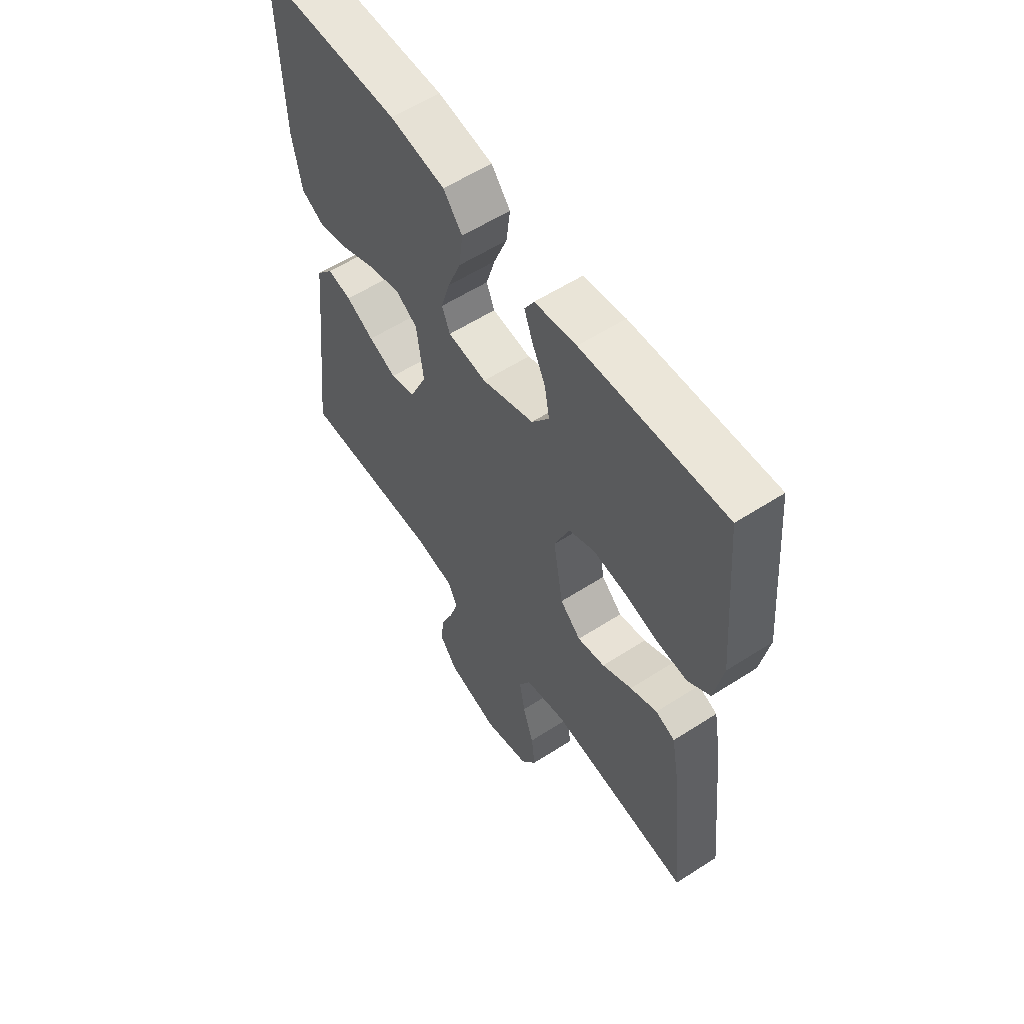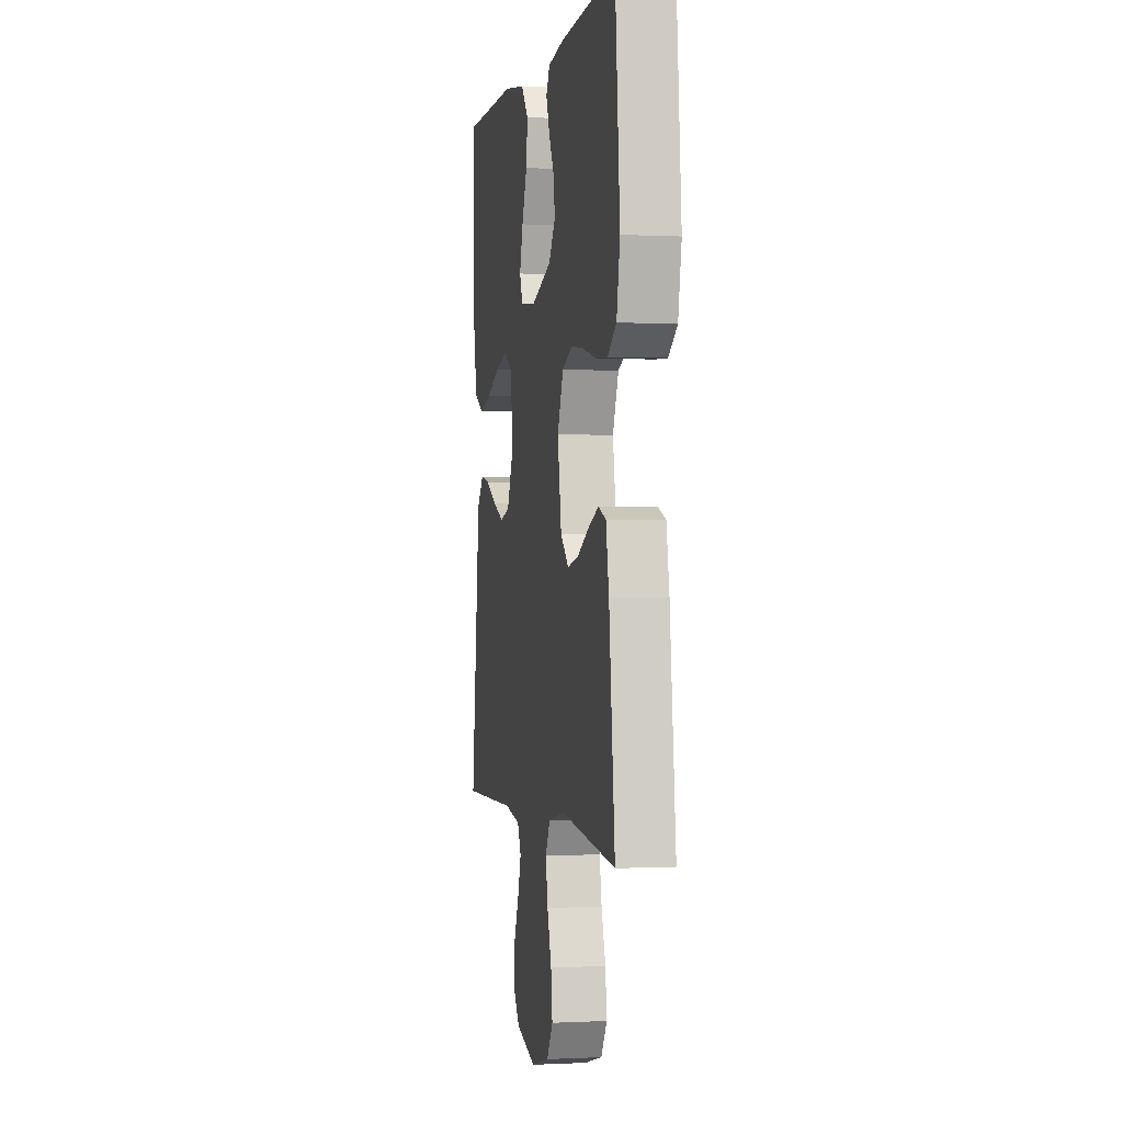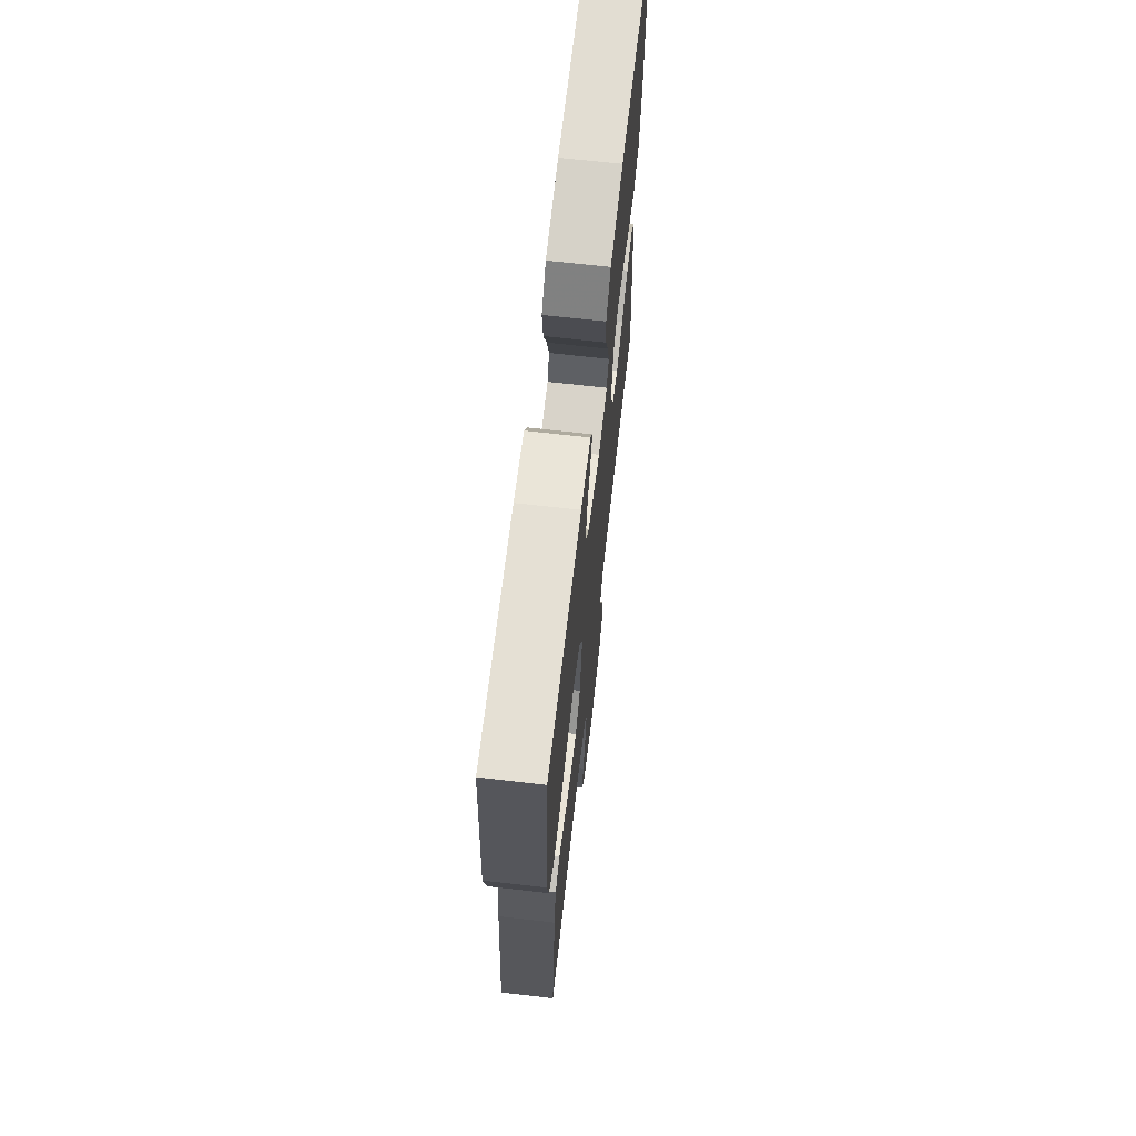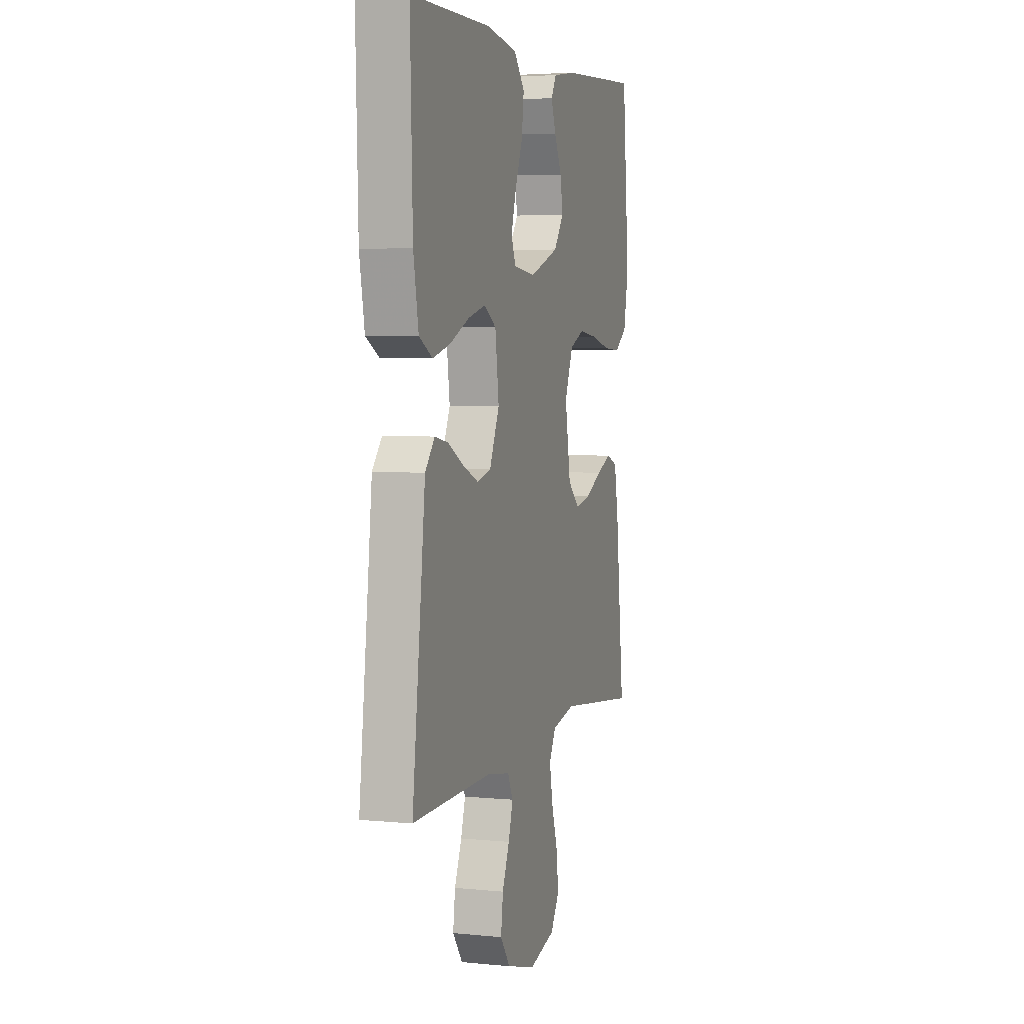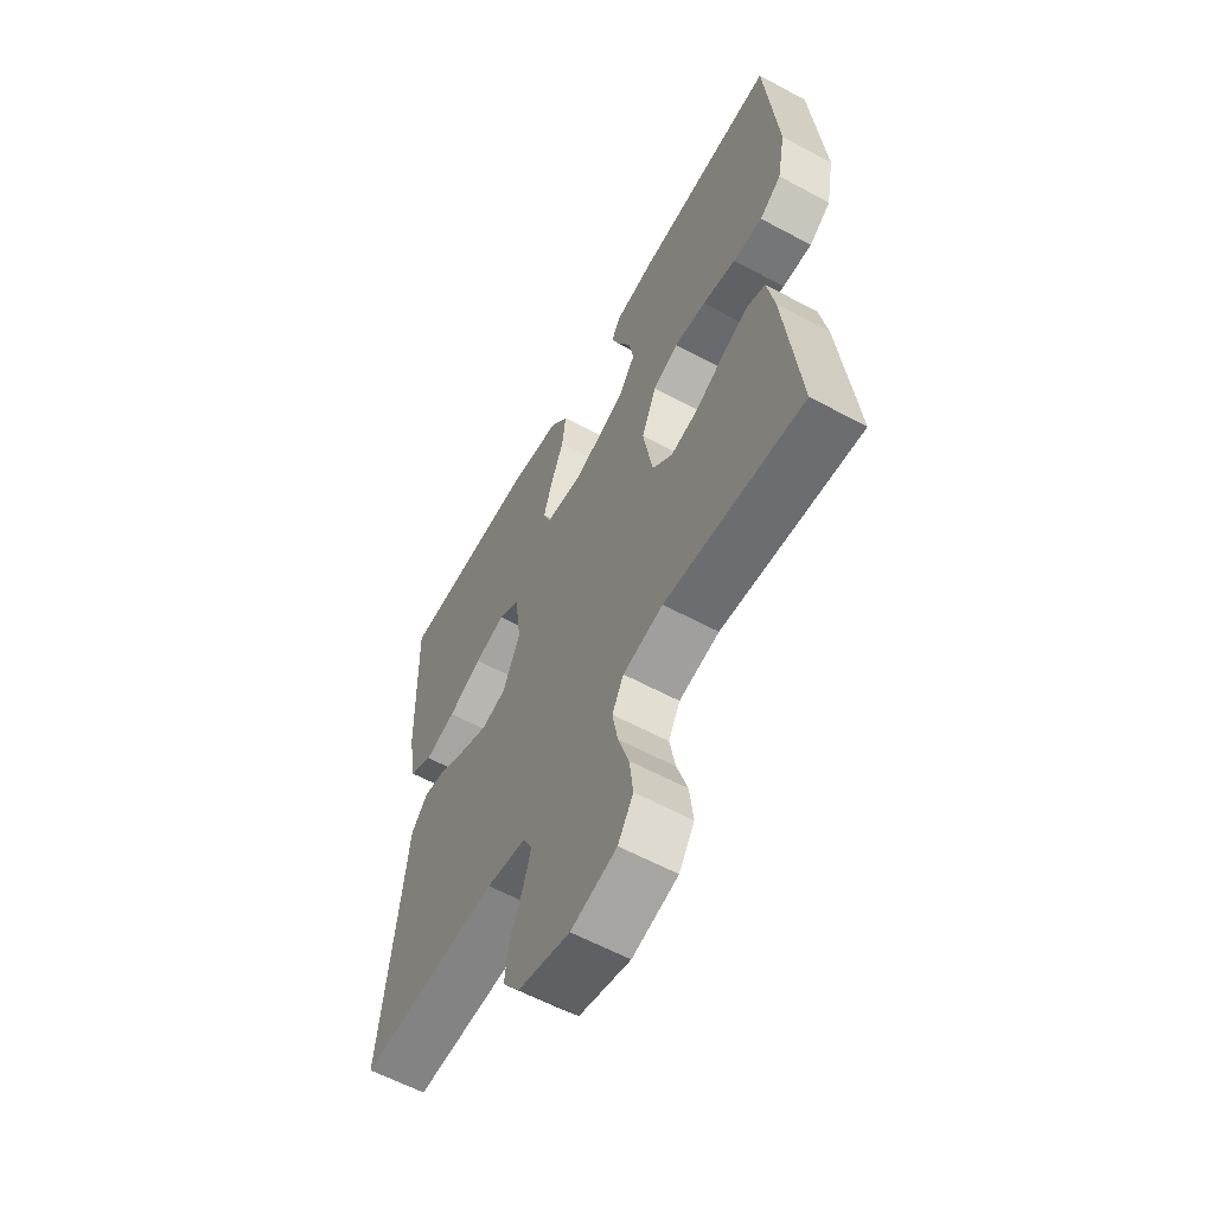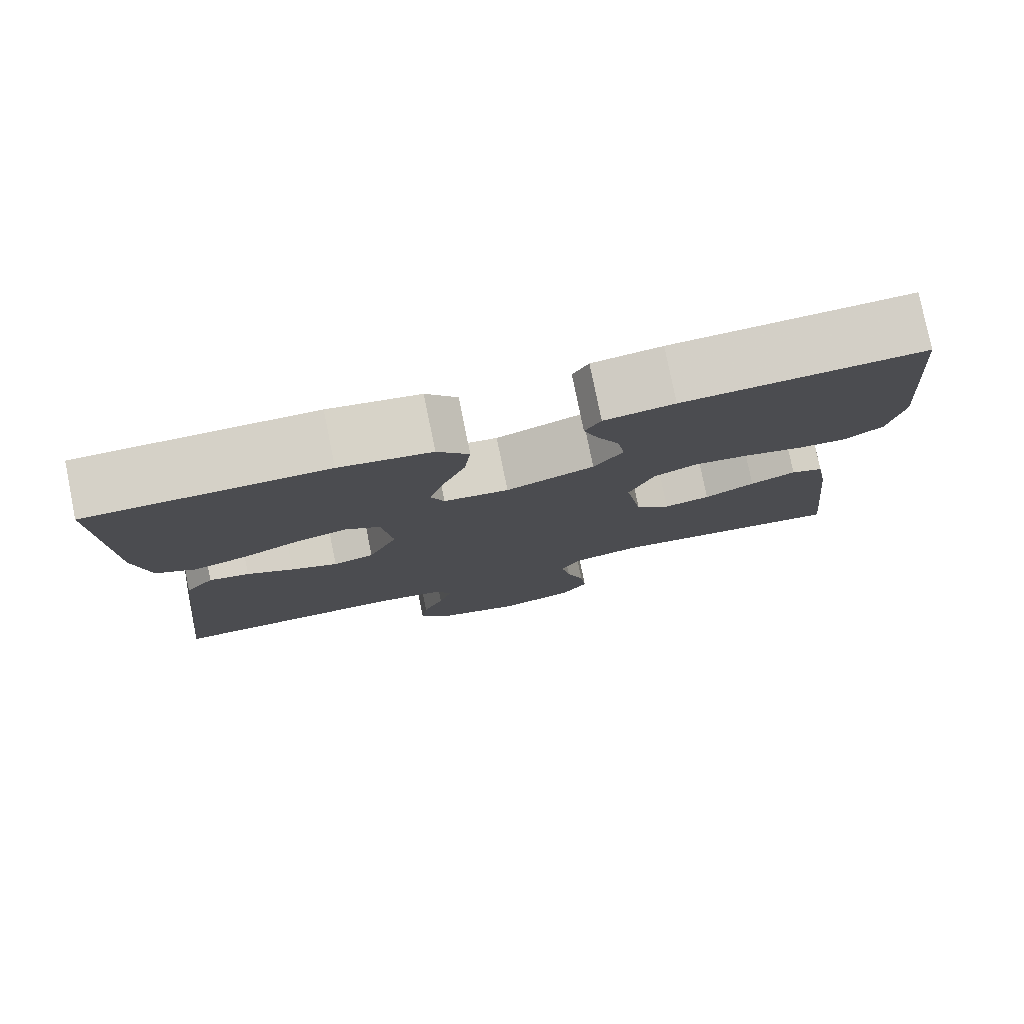
<metadata>
{"format":"obj","ext":"obj","renderer":"f3d","projection":"perspective","resolution":1024,"background":"white","views":[{"elev":58.0,"azim":-123.7,"up":"+Z"},{"elev":-0.3,"azim":-101.1,"up":"+Z"},{"elev":68.4,"azim":-83.5,"up":"+Z"},{"elev":4.5,"azim":107.6,"up":"+Z"},{"elev":-60.1,"azim":-118.9,"up":"+Z"},{"elev":79.0,"azim":168.5,"up":"+Z"}]}
</metadata>
<code>
v 0.5 0.07 -0.5
v 0.2 0.07 -0.495
v 0.115 0.07 -0.51
v 0.095 0.07 -0.551
v 0.112 0.07 -0.607
v 0.139 0.07 -0.671
v 0.147 0.07 -0.733
v 0.11 0.07 -0.784
v 0 0.07 -0.815
v -0.098 0.07 -0.789
v -0.131 0.07 -0.737
v -0.123 0.07 -0.669
v -0.1 0.07 -0.597
v -0.088 0.07 -0.532
v -0.113 0.07 -0.485
v -0.2 0.07 -0.466
v -0.5 0.07 -0.5
v -0.468 0.07 -0.2
v -0.452 0.07 -0.112
v -0.411 0.07 -0.096
v -0.354 0.07 -0.12
v -0.291 0.07 -0.153
v -0.233 0.07 -0.165
v -0.189 0.07 -0.124
v -0.168 0.07 0
v -0.2 0.07 0.078
v -0.255 0.07 0.102
v -0.324 0.07 0.093
v -0.397 0.07 0.075
v -0.461 0.07 0.071
v -0.508 0.07 0.105
v -0.526 0.07 0.2
v -0.5 0.07 0.5
v -0.2 0.07 0.484
v -0.112 0.07 0.471
v -0.092 0.07 0.436
v -0.11 0.07 0.387
v -0.138 0.07 0.33
v -0.148 0.07 0.272
v -0.111 0.07 0.22
v 0 0.07 0.18
v 0.082 0.07 0.19
v 0.099 0.07 0.232
v 0.08 0.07 0.296
v 0.052 0.07 0.367
v 0.044 0.07 0.433
v 0.084 0.07 0.482
v 0.2 0.07 0.501
v 0.5 0.07 0.5
v 0.491 0.07 0.2
v 0.472 0.07 0.095
v 0.422 0.07 0.067
v 0.355 0.07 0.085
v 0.282 0.07 0.118
v 0.216 0.07 0.135
v 0.171 0.07 0.106
v 0.157 0.07 0
v 0.194 0.07 -0.083
v 0.246 0.07 -0.097
v 0.305 0.07 -0.072
v 0.364 0.07 -0.04
v 0.415 0.07 -0.03
v 0.451 0.07 -0.073
v 0.465 0.07 -0.2
v 0.5 0 -0.5
v 0.2 0 -0.495
v 0.115 0 -0.51
v 0.095 0 -0.551
v 0.112 0 -0.607
v 0.139 0 -0.671
v 0.147 0 -0.733
v 0.11 0 -0.784
v 0 0 -0.815
v -0.098 0 -0.789
v -0.131 0 -0.737
v -0.123 0 -0.669
v -0.1 0 -0.597
v -0.088 0 -0.532
v -0.113 0 -0.485
v -0.2 0 -0.466
v -0.5 0 -0.5
v -0.468 0 -0.2
v -0.452 0 -0.112
v -0.411 0 -0.096
v -0.354 0 -0.12
v -0.291 0 -0.153
v -0.233 0 -0.165
v -0.189 0 -0.124
v -0.168 0 0
v -0.2 0 0.078
v -0.255 0 0.102
v -0.324 0 0.093
v -0.397 0 0.075
v -0.461 0 0.071
v -0.508 0 0.105
v -0.526 0 0.2
v -0.5 0 0.5
v -0.2 0 0.484
v -0.112 0 0.471
v -0.092 0 0.436
v -0.11 0 0.387
v -0.138 0 0.33
v -0.148 0 0.272
v -0.111 0 0.22
v 0 0 0.18
v 0.082 0 0.19
v 0.099 0 0.232
v 0.08 0 0.296
v 0.052 0 0.367
v 0.044 0 0.433
v 0.084 0 0.482
v 0.2 0 0.501
v 0.5 0 0.5
v 0.491 0 0.2
v 0.472 0 0.095
v 0.422 0 0.067
v 0.355 0 0.085
v 0.282 0 0.118
v 0.216 0 0.135
v 0.171 0 0.106
v 0.157 0 0
v 0.194 0 -0.083
v 0.246 0 -0.097
v 0.305 0 -0.072
v 0.364 0 -0.04
v 0.415 0 -0.03
v 0.451 0 -0.073
v 0.465 0 -0.2
f 61 62 63 64
f 60 61 64 1
f 59 60 1 2
f 58 59 2 3
f 57 58 3 4
f 51 52 53 54
f 51 54 55
f 50 51 55
f 49 50 55
f 48 49 55 56
f 44 45 46 47
f 43 44 47 48
f 35 36 37 38
f 33 34 35 38
f 33 38 39
f 32 33 39 40
f 28 29 30 31
f 27 28 31 32
f 19 20 21 22
f 17 18 19 22
f 16 17 22 23
f 15 16 23 24
f 10 11 12 13
f 10 13 14
f 9 10 14
f 8 9 14
f 5 6 7 8
f 4 5 8 14
f 57 4 14 15
f 43 48 56 57
f 42 43 57 15
f 27 32 40 41
f 26 27 41 42
f 25 26 42
f 15 24 25 42
f 128 127 126 125
f 65 128 125 124
f 66 65 124 123
f 67 66 123 122
f 68 67 122 121
f 118 117 116 115
f 119 118 115
f 119 115 114
f 119 114 113
f 120 119 113 112
f 111 110 109 108
f 112 111 108 107
f 102 101 100 99
f 102 99 98 97
f 103 102 97
f 104 103 97 96
f 95 94 93 92
f 96 95 92 91
f 86 85 84 83
f 86 83 82 81
f 87 86 81 80
f 88 87 80 79
f 77 76 75 74
f 78 77 74
f 78 74 73
f 78 73 72
f 72 71 70 69
f 78 72 69 68
f 79 78 68 121
f 121 120 112 107
f 79 121 107 106
f 105 104 96 91
f 106 105 91 90
f 106 90 89
f 106 89 88 79
f 1 65 66 2
f 2 66 67 3
f 3 67 68 4
f 4 68 69 5
f 5 69 70 6
f 6 70 71 7
f 7 71 72 8
f 8 72 73 9
f 9 73 74 10
f 10 74 75 11
f 11 75 76 12
f 12 76 77 13
f 13 77 78 14
f 14 78 79 15
f 15 79 80 16
f 16 80 81 17
f 17 81 82 18
f 18 82 83 19
f 19 83 84 20
f 20 84 85 21
f 21 85 86 22
f 22 86 87 23
f 23 87 88 24
f 24 88 89 25
f 25 89 90 26
f 26 90 91 27
f 27 91 92 28
f 28 92 93 29
f 29 93 94 30
f 30 94 95 31
f 31 95 96 32
f 32 96 97 33
f 33 97 98 34
f 34 98 99 35
f 35 99 100 36
f 36 100 101 37
f 37 101 102 38
f 38 102 103 39
f 39 103 104 40
f 40 104 105 41
f 41 105 106 42
f 42 106 107 43
f 43 107 108 44
f 44 108 109 45
f 45 109 110 46
f 46 110 111 47
f 47 111 112 48
f 48 112 113 49
f 49 113 114 50
f 50 114 115 51
f 51 115 116 52
f 52 116 117 53
f 53 117 118 54
f 54 118 119 55
f 55 119 120 56
f 56 120 121 57
f 57 121 122 58
f 58 122 123 59
f 59 123 124 60
f 60 124 125 61
f 61 125 126 62
f 62 126 127 63
f 63 127 128 64
f 64 128 65 1

</code>
